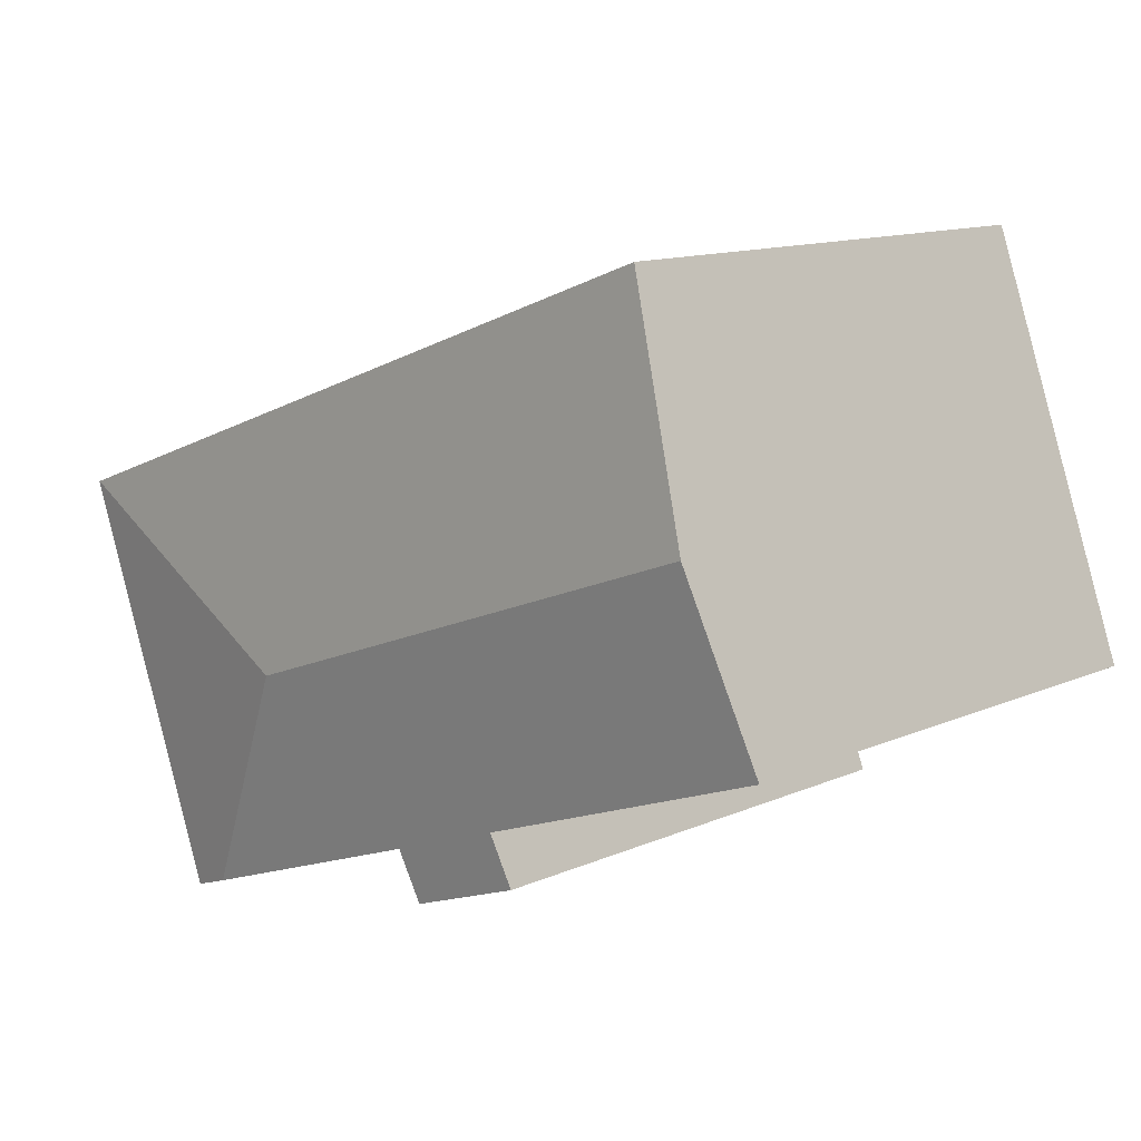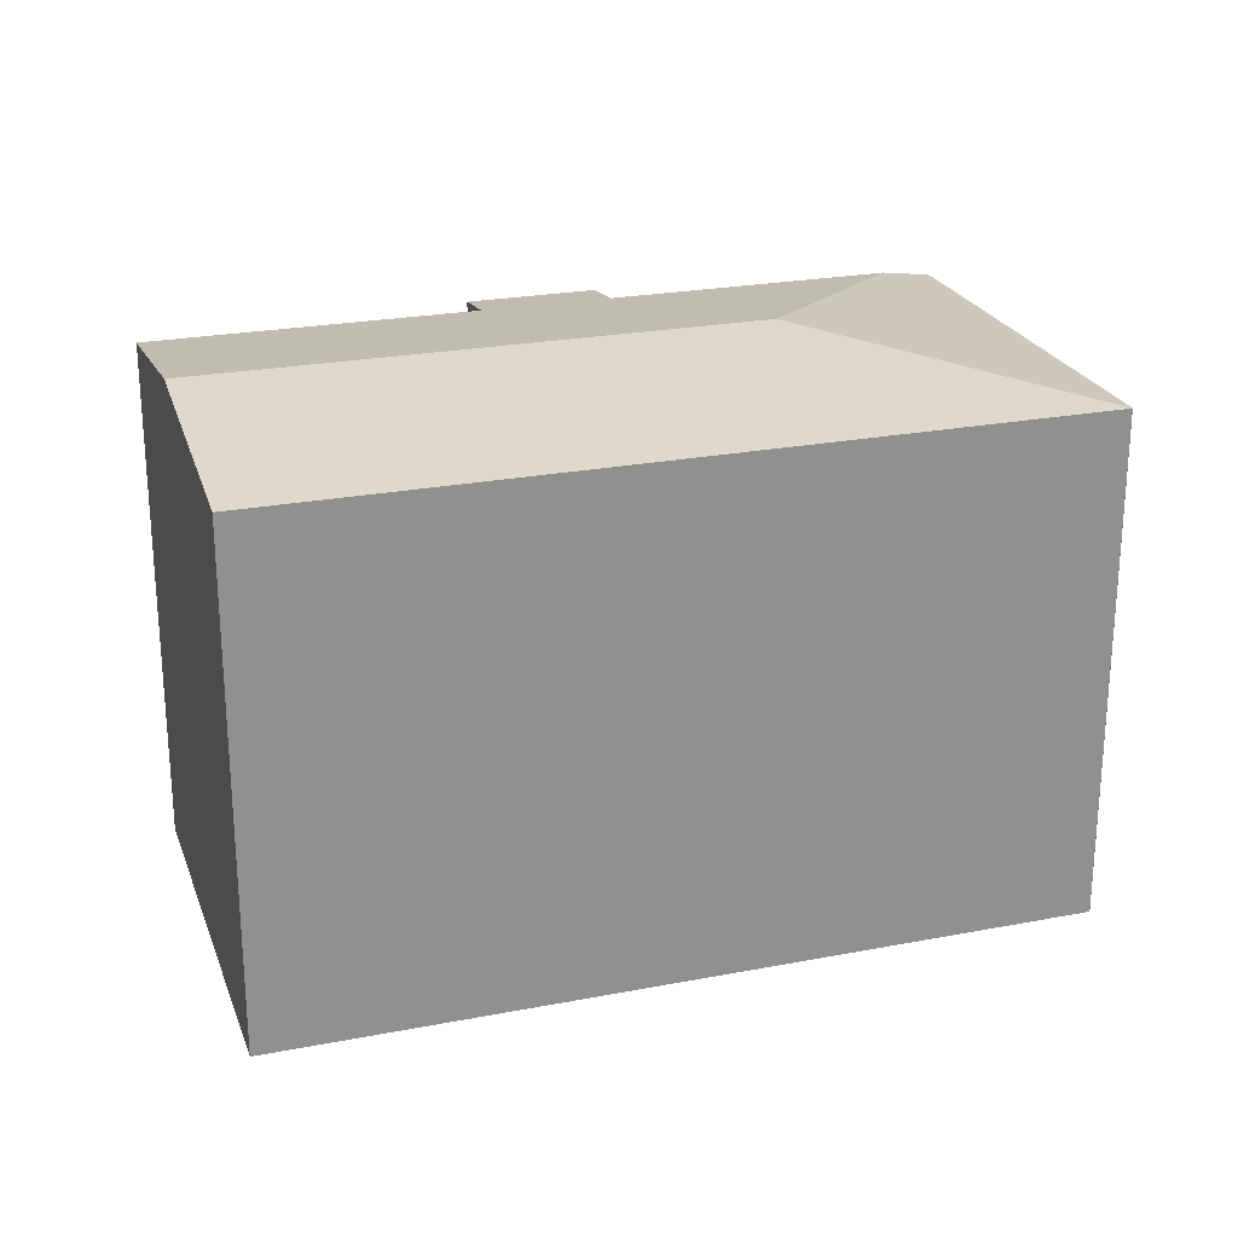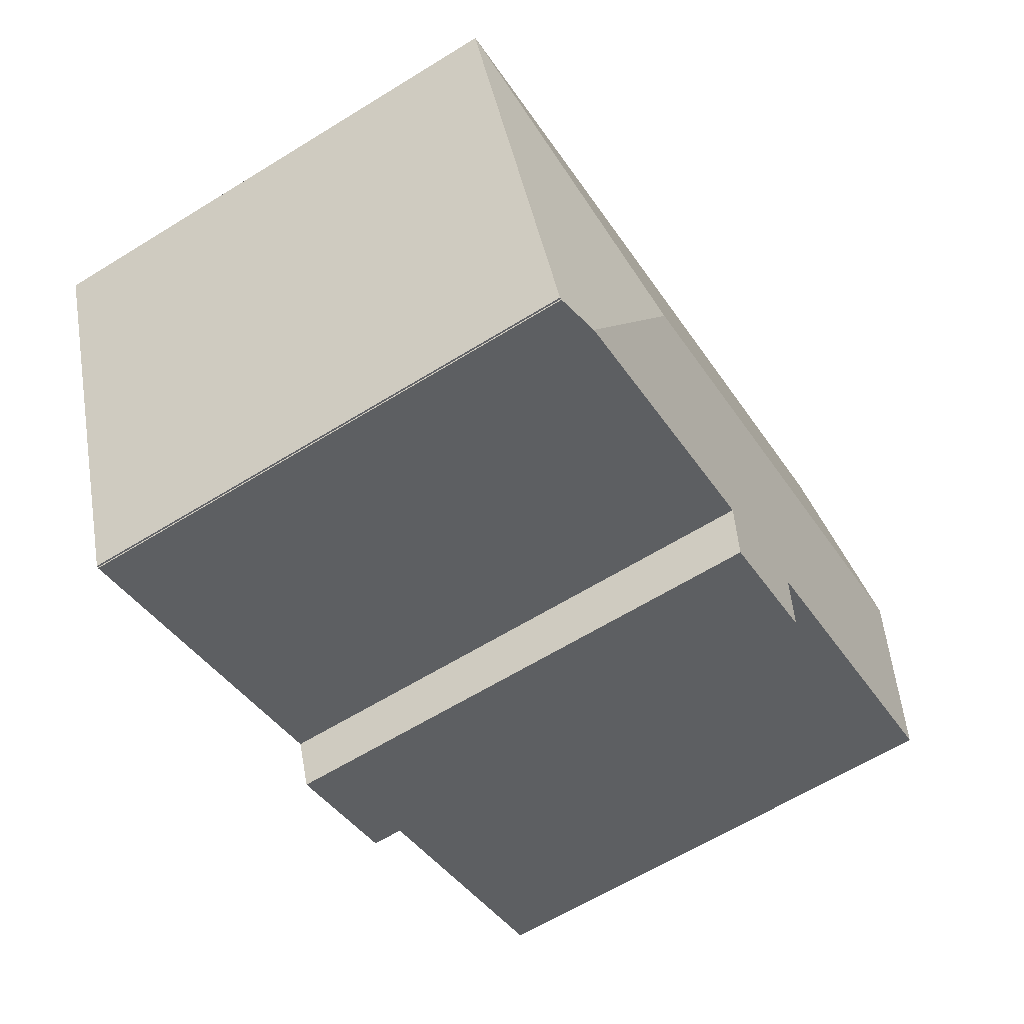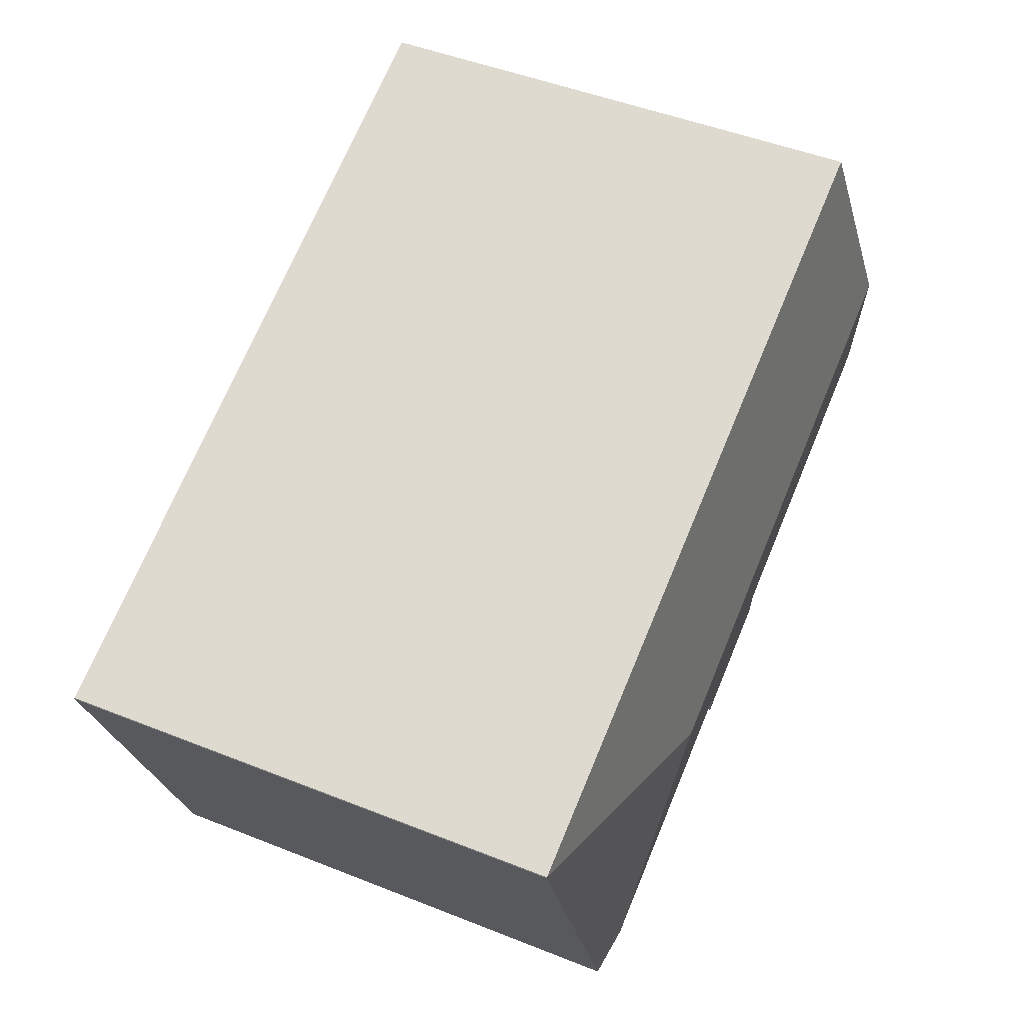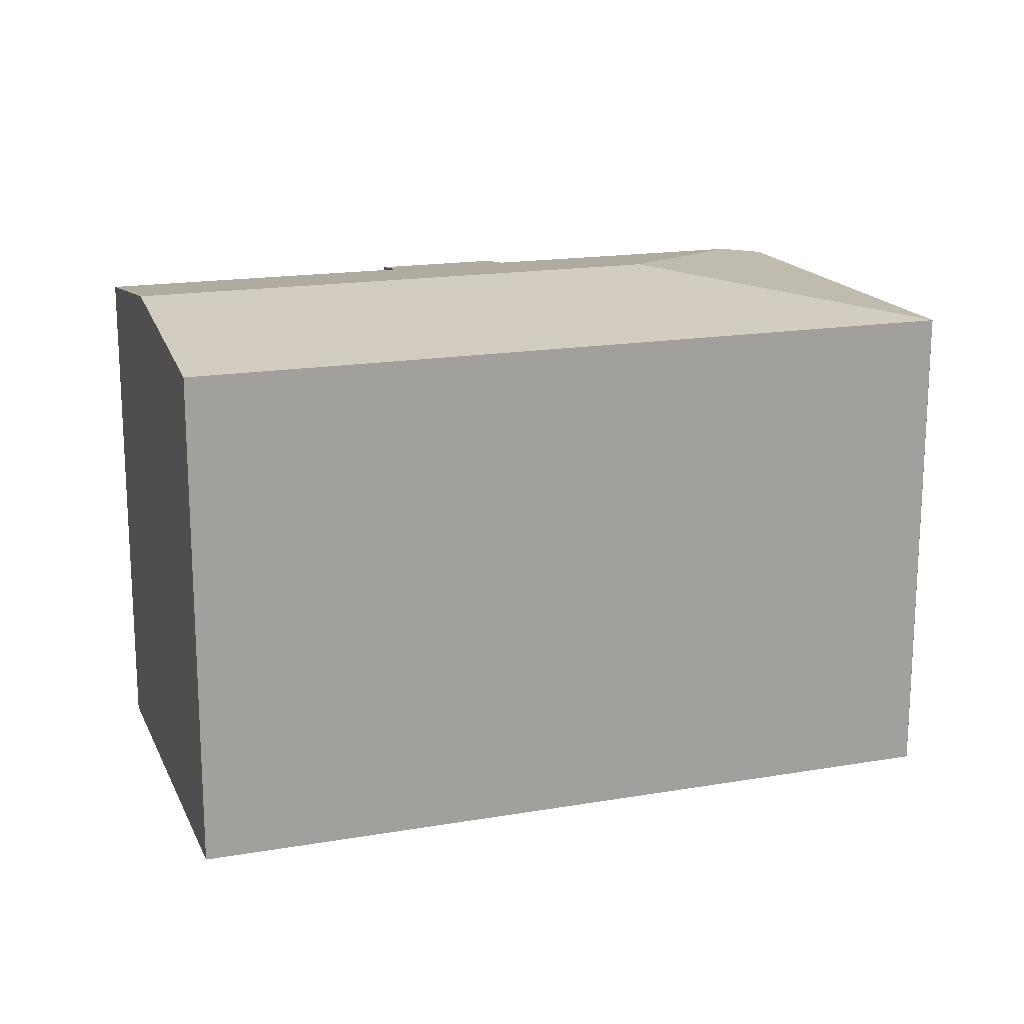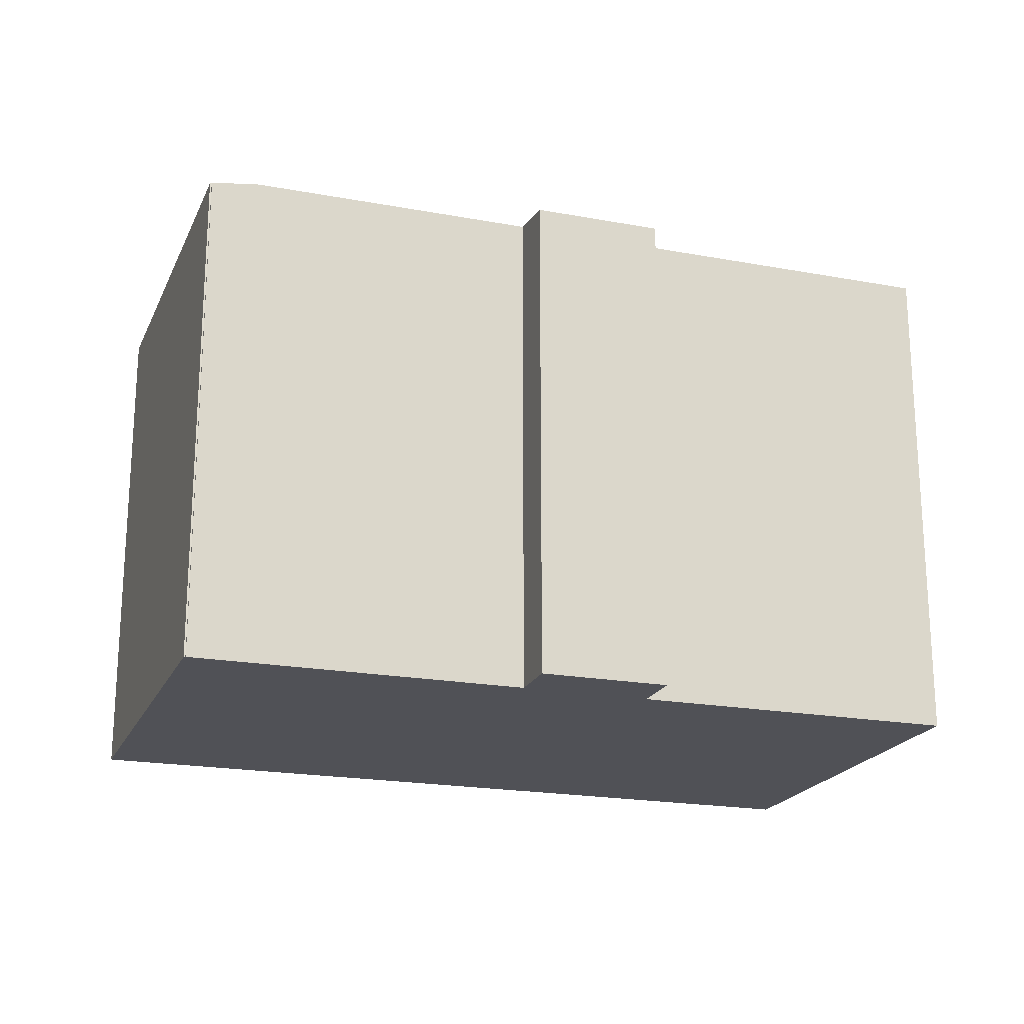
<metadata>
{"format":"obj","ext":"obj","renderer":"f3d","projection":"perspective","resolution":1024,"background":"white","views":[{"elev":12.7,"azim":-135.4,"up":"+Z"},{"elev":24.0,"azim":2.4,"up":"+Y"},{"elev":-63.3,"azim":121.9,"up":"+Z"},{"elev":47.9,"azim":114.1,"up":"+Z"},{"elev":17.2,"azim":1.3,"up":"+Y"},{"elev":-20.4,"azim":-178.5,"up":"+Y"}]}
</metadata>
<code>
v  20.16 13.6 -7.37
v  24.21 13.58 3.357
v  24.22 13.58 3.329
v  15.92 14.45 -0.502
v  20.15 13.6 -7.405
v  18.92 13.78 -6.954
v  3.92 13.58 10.82
v  1.711 14.45 4.721
v  3.883 13.6 10.71
v  20.2 13.6 -7.382
v  7.84 13.58 -4.439
v  11.64 13.78 -4.278
v  11.14 13.58 -5.651
v  13.89 13.78 -5.106
v  13.78 13.78 -5.062
v  8.344 13.78 -3.067
v  0 13.78 8.437e-16
v  8.344 1.878e-16 -3.067
v  7.84 2.718e-16 -4.439
v  0 0 0
v  1.711 -2.891e-16 4.721
v  3.883 -6.561e-16 10.71
v  3.92 -6.623e-16 10.82
v  20.16 4.513e-16 -7.37
v  20.2 4.52e-16 -7.382
v  20.15 4.534e-16 -7.405
v  11.64 2.62e-16 -4.278
v  18.92 4.258e-16 -6.954
v  13.89 3.127e-16 -5.106
v  13.78 3.1e-16 -5.062
v  11.14 3.46e-16 -5.651
v  24.21 -2.056e-16 3.357
v  24.22 -2.038e-16 3.329
g defaultobject
f 1 2 3
f 1 4 2
f 4 1 5
f 4 5 6
f 4 7 2
f 7 4 8
f 7 8 9
f 1 3 10
f 11 12 13
f 14 4 6
f 4 14 15
f 4 15 12
f 4 12 8
f 8 12 16
f 16 12 11
f 8 16 17
f 11 18 16
f 18 11 19
f 20 8 17
f 8 20 9
f 9 20 7
f 7 20 21
f 7 21 22
f 7 22 23
f 18 17 16
f 17 18 20
f 10 24 1
f 24 10 25
f 26 6 5
f 6 26 14
f 14 26 15
f 15 26 12
f 12 26 27
f 27 26 28
f 27 28 29
f 27 29 30
f 31 11 13
f 11 31 19
f 23 2 7
f 2 23 32
f 32 3 2
f 3 32 33
f 3 25 10
f 25 3 33
f 24 5 1
f 5 24 26
f 27 13 12
f 13 27 31
f 21 18 22
f 18 21 20
f 23 33 32
f 33 23 25
f 25 23 24
f 24 23 26
f 26 23 28
f 28 23 29
f 29 23 30
f 30 23 27
f 27 23 31
f 31 23 18
f 31 18 19
f 18 23 22

</code>
